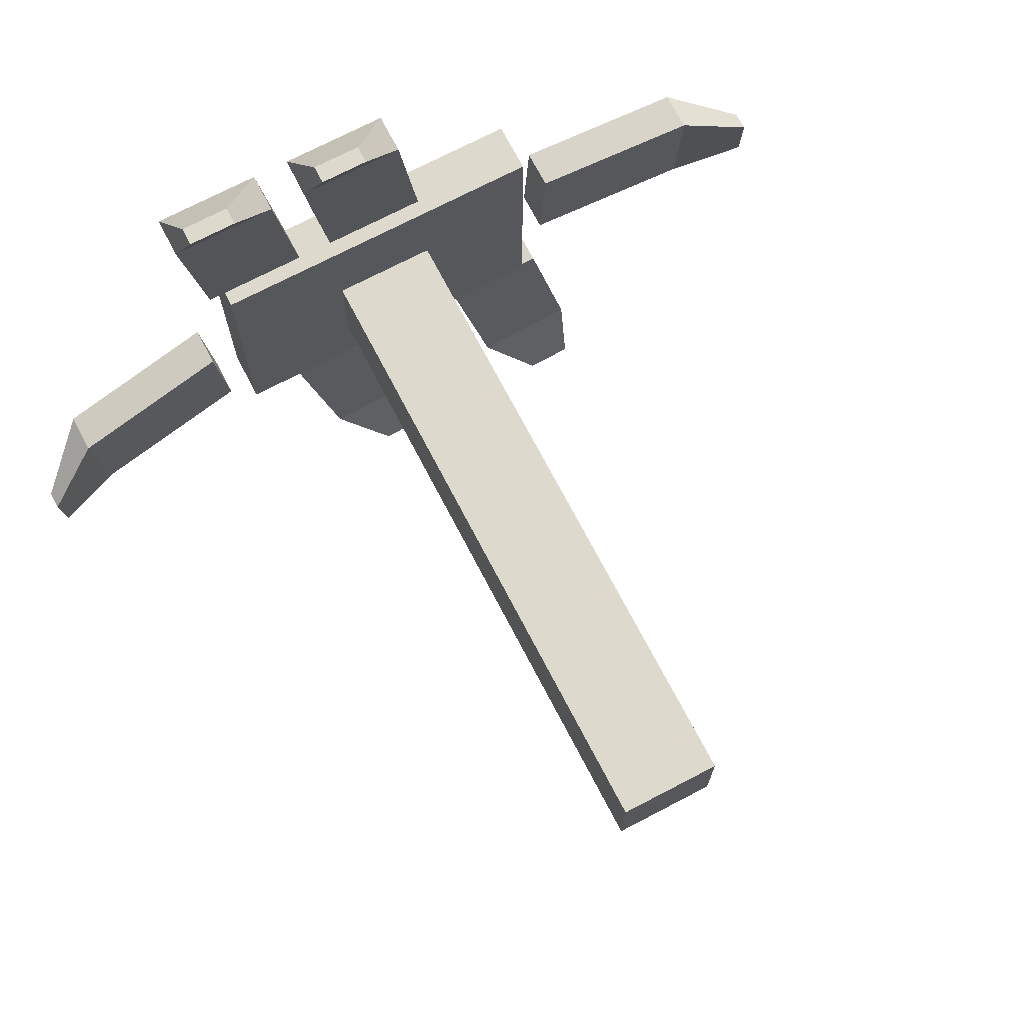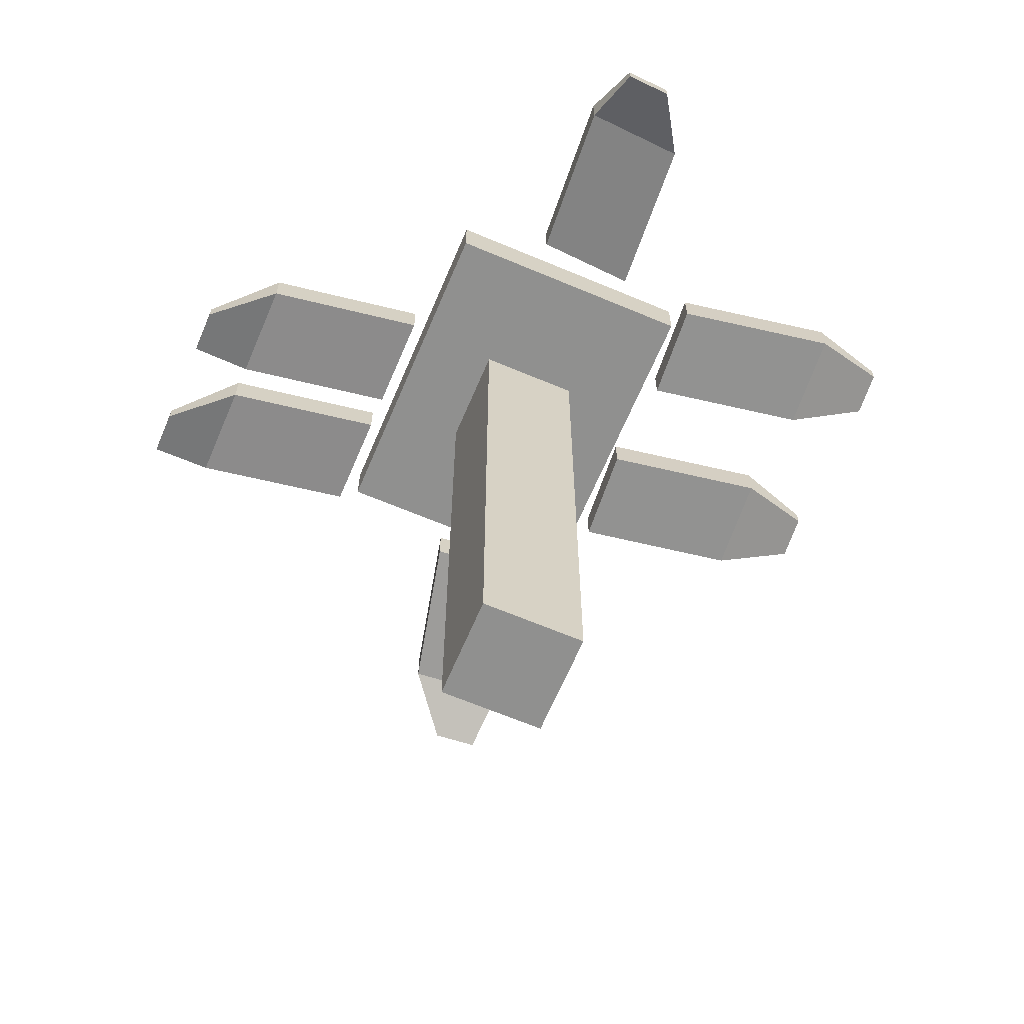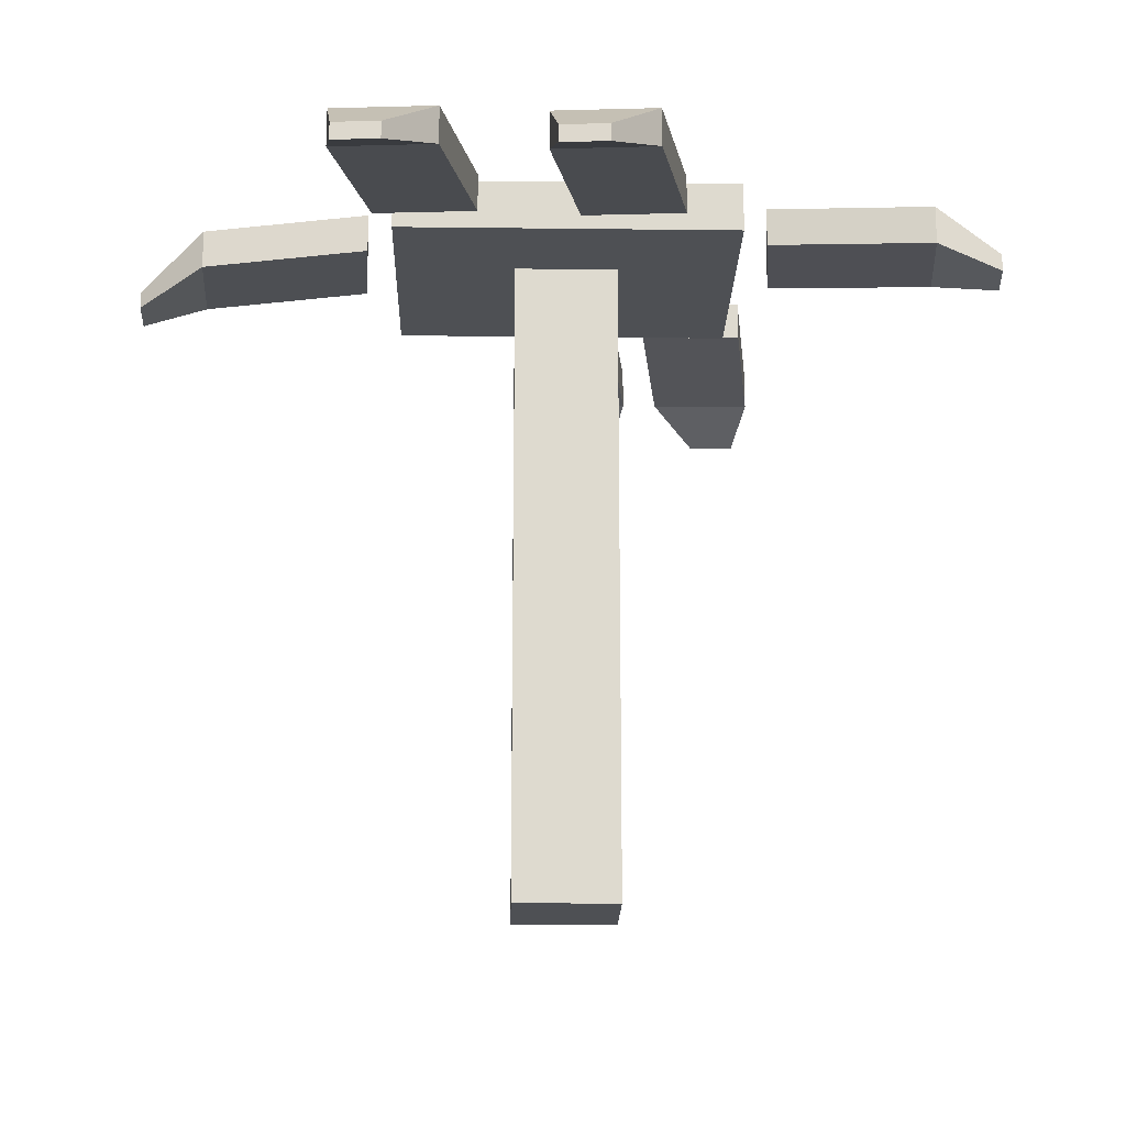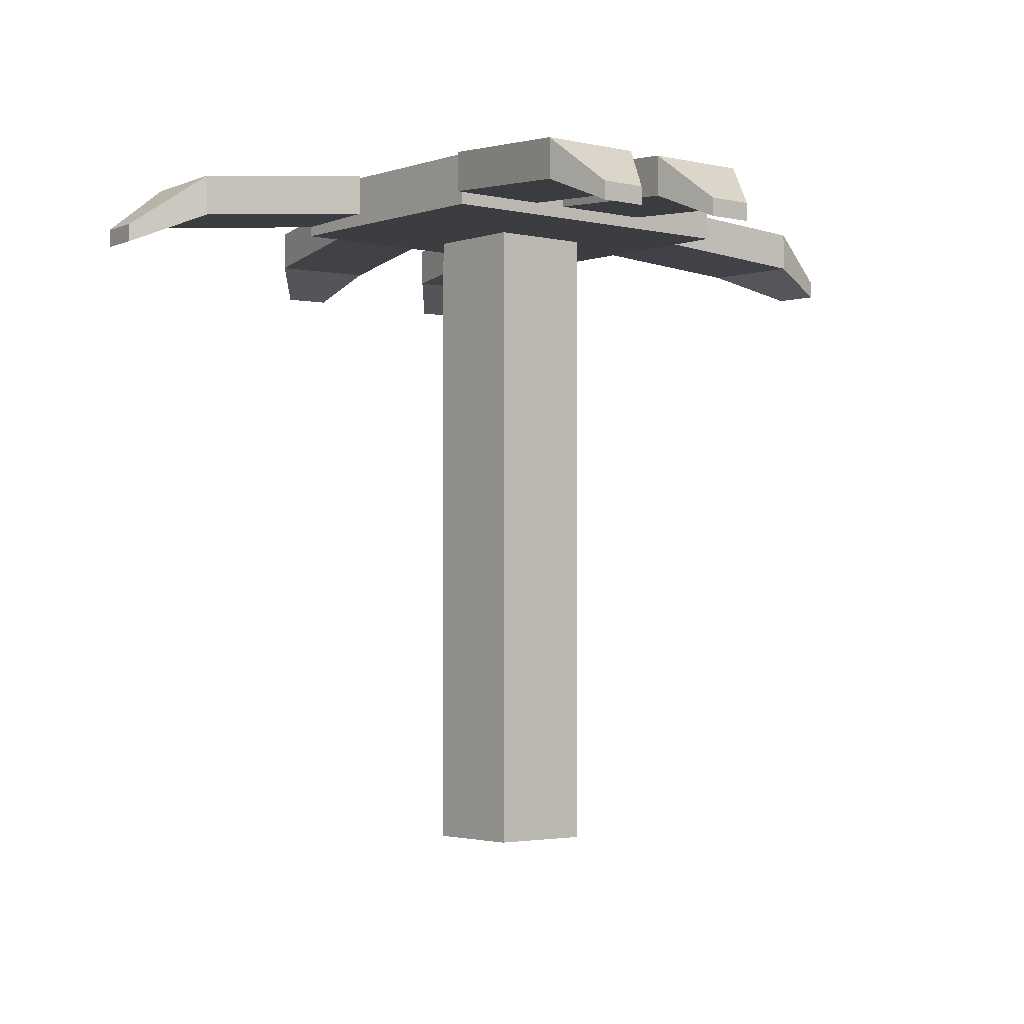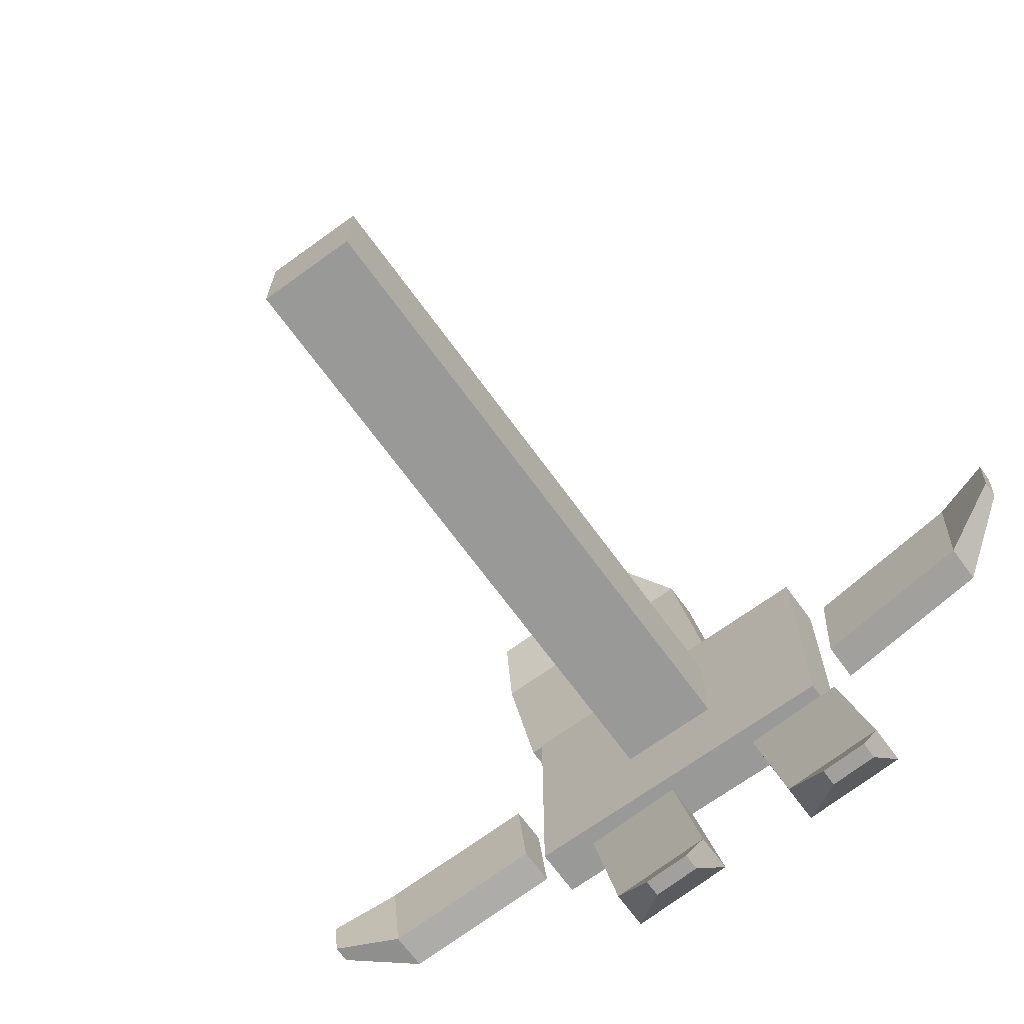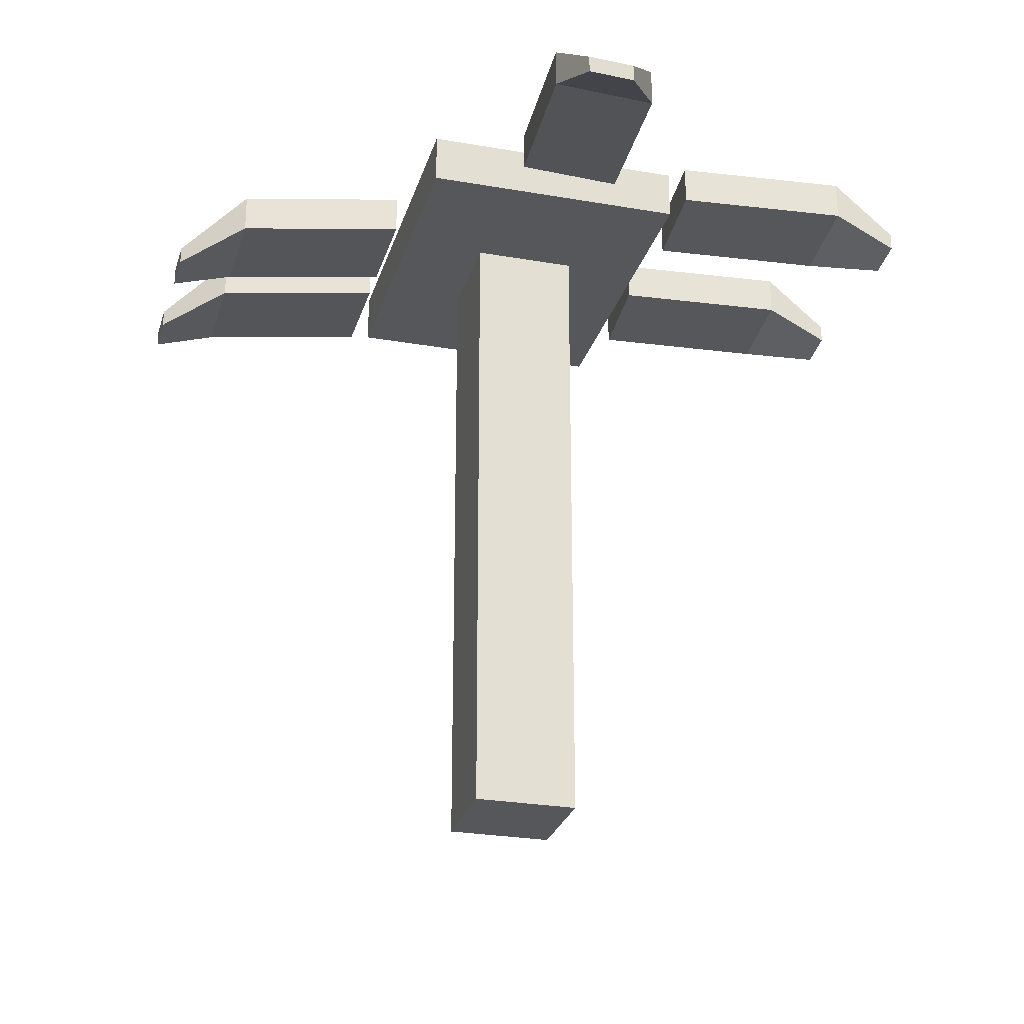
<metadata>
{"format":"obj","ext":"obj","renderer":"f3d","projection":"perspective","resolution":1024,"background":"white","views":[{"elev":72.0,"azim":-27.6,"up":"+Z"},{"elev":-65.5,"azim":67.0,"up":"+Y"},{"elev":-18.7,"azim":178.7,"up":"+Y"},{"elev":-2.6,"azim":-39.8,"up":"+Y"},{"elev":-68.8,"azim":36.0,"up":"+Z"},{"elev":-26.6,"azim":74.7,"up":"+Y"}]}
</metadata>
<code>
o Palm_Tree_Cube
v 0.4584 -2.864 -0.4584
v 0.4584 2.864 -0.4584
v 0.4584 -2.864 0.4584
v 0.4584 2.864 0.4584
v -0.4584 -2.864 -0.4584
v -0.4584 2.864 -0.4584
v -0.4584 -2.864 0.4584
v -0.4584 2.864 0.4584
v -1.531 3.368 -1.17
v -1.531 2.918 -1.17
v -1.531 3.368 1.17
v -1.531 2.918 1.17
v 1.531 3.368 -1.17
v 1.531 2.918 -1.17
v 1.531 3.368 1.17
v 1.531 2.918 1.17
f 5 3 1
f 3 8 4
f 7 6 8
f 2 8 6
f 1 4 2
f 5 2 6
f 10 11 9
f 12 15 11
f 16 13 15
f 14 9 13
f 15 9 11
f 12 14 16
f 5 7 3
f 3 7 8
f 7 5 6
f 2 4 8
f 1 3 4
f 5 1 2
f 10 12 11
f 12 16 15
f 16 14 13
f 14 10 9
f 15 13 9
f 12 10 14
o Leaf_Cube.001
v -0.6516 2.87 2.784
v -0.6516 3.218 2.784
v -0.4586 2.992 1.316
v -0.4586 3.34 1.316
v 0.2656 2.87 2.784
v 0.2656 3.218 2.784
v 0.4586 2.992 1.316
v 0.4586 3.34 1.316
v -0.6516 2.87 2.784
v -0.6516 3.218 2.784
v 0.2656 2.87 2.784
v 0.2656 3.218 2.784
v -0.5451 2.632 3.347
v -0.5451 2.788 3.347
v -0.1338 2.632 3.347
v -0.1338 2.788 3.347
f 18 19 17
f 20 23 19
f 23 22 21
f 22 26 28
f 19 21 17
f 20 22 24
f 26 32 28
f 21 28 27
f 18 25 26
f 17 27 25
f 32 29 31
f 27 32 31
f 25 31 29
f 25 30 26
f 18 20 19
f 20 24 23
f 23 24 22
f 22 18 26
f 19 23 21
f 20 18 22
f 26 30 32
f 21 22 28
f 18 17 25
f 17 21 27
f 32 30 29
f 27 28 32
f 25 27 31
f 25 29 30
o Leaf.001_Cube.002
v -1.886 2.87 2.784
v -1.886 3.218 2.784
v -1.693 2.992 1.316
v -1.693 3.34 1.316
v -0.9692 2.87 2.784
v -0.9692 3.218 2.784
v -0.7762 2.992 1.316
v -0.7762 3.34 1.316
v -1.886 2.87 2.784
v -1.886 3.218 2.784
v -0.9692 2.87 2.784
v -0.9692 3.218 2.784
v -1.78 2.632 3.347
v -1.78 2.788 3.347
v -1.369 2.632 3.347
v -1.369 2.788 3.347
f 34 35 33
f 36 39 35
f 39 38 37
f 38 42 44
f 35 37 33
f 36 38 40
f 42 48 44
f 37 44 43
f 34 41 42
f 33 43 41
f 48 45 47
f 43 48 47
f 41 47 45
f 41 46 42
f 34 36 35
f 36 40 39
f 39 40 38
f 38 34 42
f 35 39 37
f 36 34 38
f 42 46 48
f 37 38 44
f 34 33 41
f 33 37 43
f 48 46 45
f 43 44 48
f 41 43 47
f 41 45 46
o Leaf.002_Cube.003
v 3.299 2.87 0.4978
v 3.299 3.218 0.4978
v 1.823 2.992 0.3857
v 1.823 3.34 0.3857
v 3.249 2.87 -0.418
v 3.249 3.218 -0.418
v 1.772 2.992 -0.5302
v 1.772 3.34 -0.5302
v 3.299 2.87 0.4978
v 3.299 3.218 0.4978
v 3.249 2.87 -0.418
v 3.249 3.218 -0.418
v 3.856 2.632 0.3605
v 3.856 2.788 0.3605
v 3.833 2.632 -0.05019
v 3.833 2.788 -0.05019
f 50 51 49
f 52 55 51
f 55 54 53
f 54 58 60
f 51 53 49
f 52 54 56
f 58 64 60
f 53 60 59
f 50 57 58
f 49 59 57
f 64 61 63
f 59 64 63
f 57 63 61
f 57 62 58
f 50 52 51
f 52 56 55
f 55 56 54
f 54 50 58
f 51 55 53
f 52 50 54
f 58 62 64
f 53 54 60
f 50 49 57
f 49 53 59
f 64 62 61
f 59 60 64
f 57 59 63
f 57 61 62
o Leaf.003_Cube.004
v 2.001 2.87 -2.729
v 2.001 3.218 -2.729
v 1.701 2.992 -1.279
v 1.701 3.34 -1.279
v 1.086 2.87 -2.796
v 1.086 3.218 -2.796
v 0.786 2.992 -1.346
v 0.786 3.34 -1.346
v 2.001 2.87 -2.729
v 2.001 3.218 -2.729
v 1.086 2.87 -2.796
v 1.086 3.218 -2.796
v 1.935 2.632 -3.298
v 1.935 2.788 -3.298
v 1.525 2.632 -3.329
v 1.525 2.788 -3.329
f 66 67 65
f 68 71 67
f 71 70 69
f 70 74 76
f 67 69 65
f 68 70 72
f 74 80 76
f 69 76 75
f 66 73 74
f 65 75 73
f 80 77 79
f 75 80 79
f 73 79 77
f 73 78 74
f 66 68 67
f 68 72 71
f 71 72 70
f 70 66 74
f 67 71 69
f 68 66 70
f 74 78 80
f 69 70 76
f 66 65 73
f 65 69 75
f 80 78 77
f 75 76 80
f 73 75 79
f 73 77 78
o Leaf.004_Cube.005
v 0.1919 2.87 -2.729
v 0.1919 3.218 -2.729
v -0.1079 2.992 -1.279
v -0.1079 3.34 -1.279
v -0.7229 2.87 -2.796
v -0.7229 3.218 -2.796
v -1.023 2.992 -1.346
v -1.023 3.34 -1.346
v 0.1919 2.87 -2.729
v 0.1919 3.218 -2.729
v -0.7229 2.87 -2.796
v -0.7229 3.218 -2.796
v 0.1268 2.632 -3.298
v 0.1268 2.788 -3.298
v -0.2834 2.632 -3.329
v -0.2834 2.788 -3.329
f 82 83 81
f 84 87 83
f 87 86 85
f 86 90 92
f 83 85 81
f 84 86 88
f 90 96 92
f 85 92 91
f 82 89 90
f 81 91 89
f 96 93 95
f 91 96 95
f 89 95 93
f 89 94 90
f 82 84 83
f 84 88 87
f 87 88 86
f 86 82 90
f 83 87 85
f 84 82 86
f 90 94 96
f 85 86 92
f 82 81 89
f 81 85 91
f 96 94 93
f 91 92 96
f 89 91 95
f 89 93 94
o Leaf.005_Cube.006
v -3.208 2.816 -1.171
v -3.208 3.165 -1.171
v -1.765 2.938 -0.8379
v -1.765 3.287 -0.8379
v -3.296 2.816 -0.258
v -3.296 3.165 -0.258
v -1.853 2.938 0.07505
v -1.853 3.287 0.07505
v -3.208 2.816 -1.171
v -3.208 3.165 -1.171
v -3.296 2.816 -0.258
v -3.296 3.165 -0.258
v -3.778 2.579 -1.119
v -3.778 2.735 -1.119
v -3.818 2.579 -0.7096
v -3.818 2.735 -0.7096
f 98 99 97
f 100 103 99
f 103 102 101
f 102 106 108
f 99 101 97
f 100 102 104
f 106 112 108
f 101 108 107
f 98 105 106
f 97 107 105
f 112 109 111
f 107 112 111
f 105 111 109
f 105 110 106
f 98 100 99
f 100 104 103
f 103 104 102
f 102 98 106
f 99 103 101
f 100 98 102
f 106 110 112
f 101 102 108
f 98 97 105
f 97 101 107
f 112 110 109
f 107 108 112
f 105 107 111
f 105 109 110

</code>
